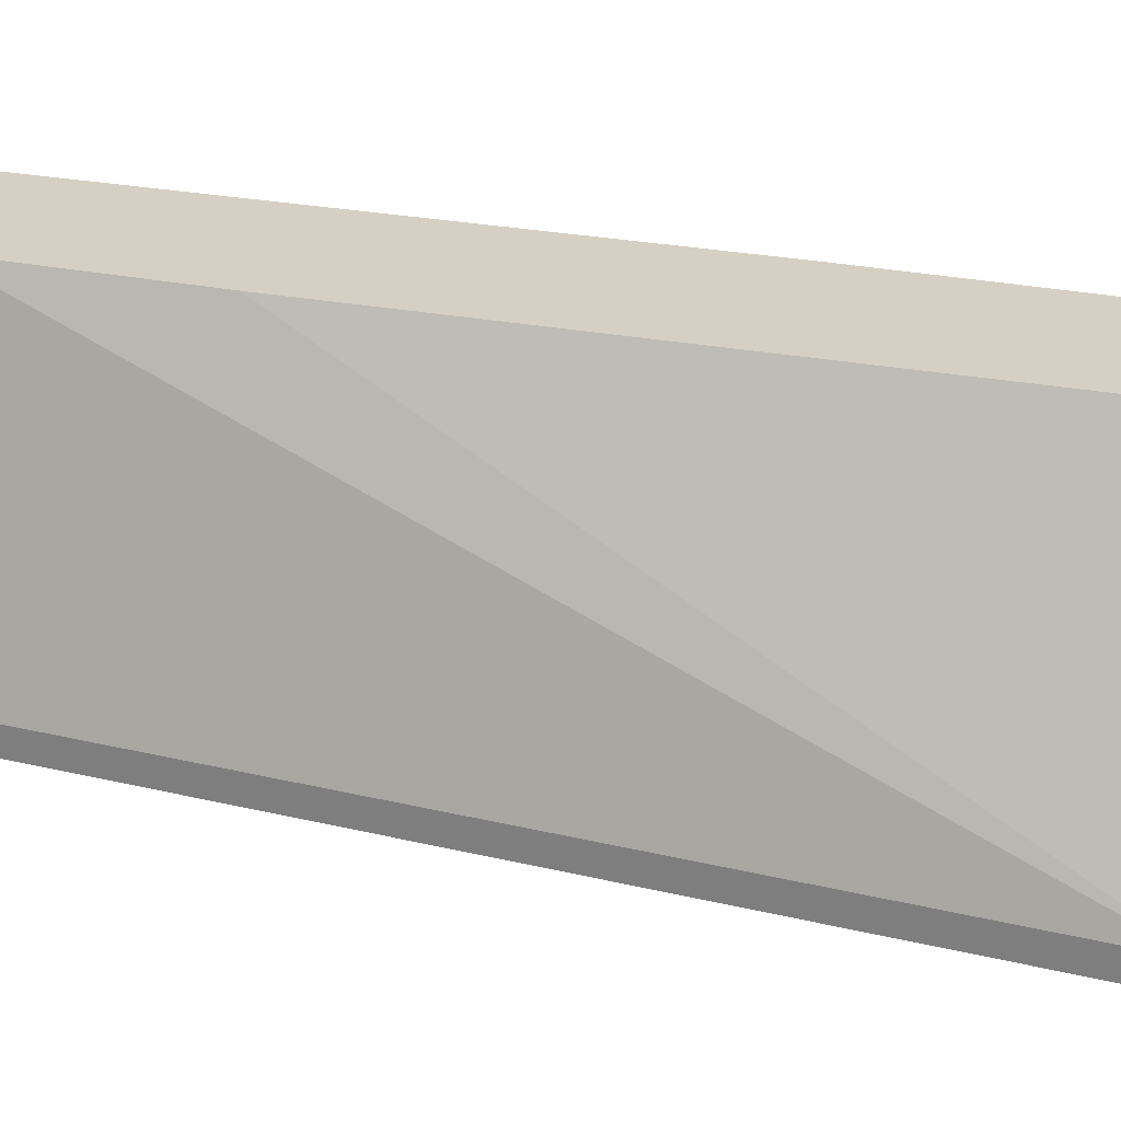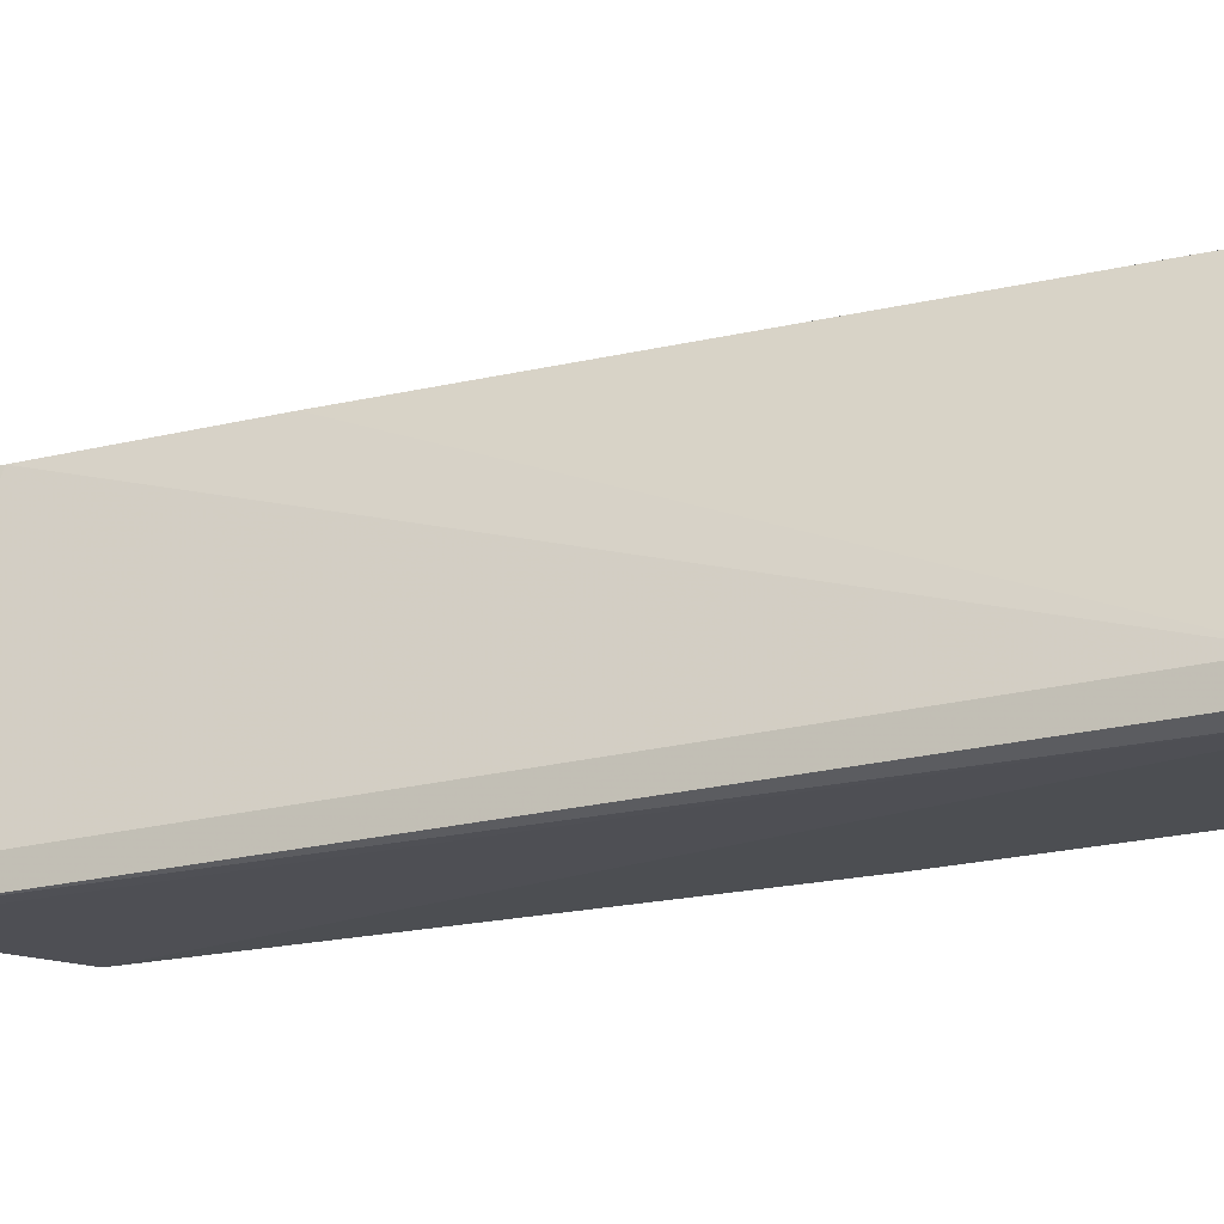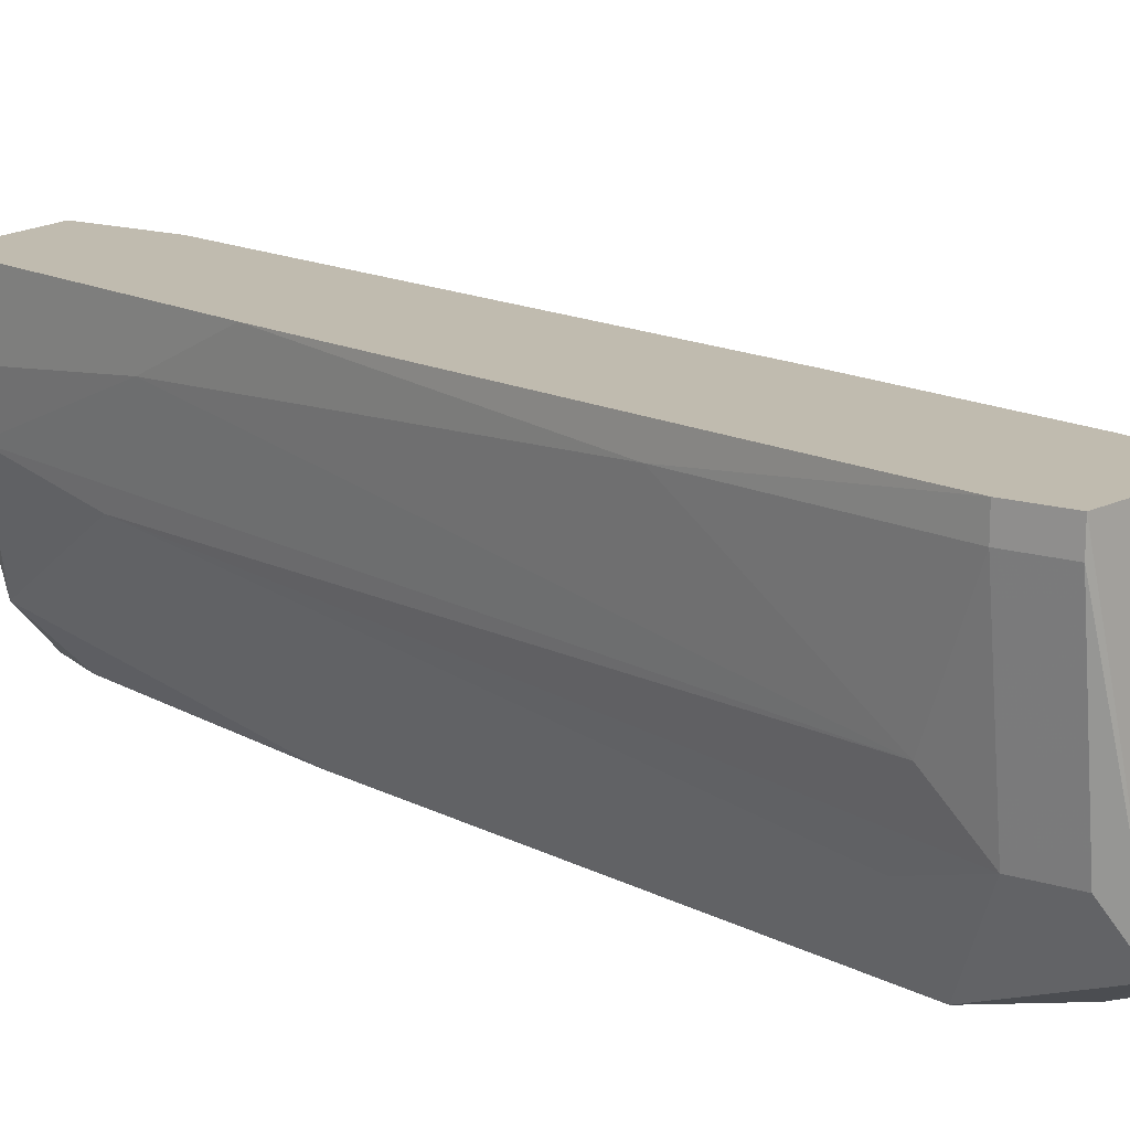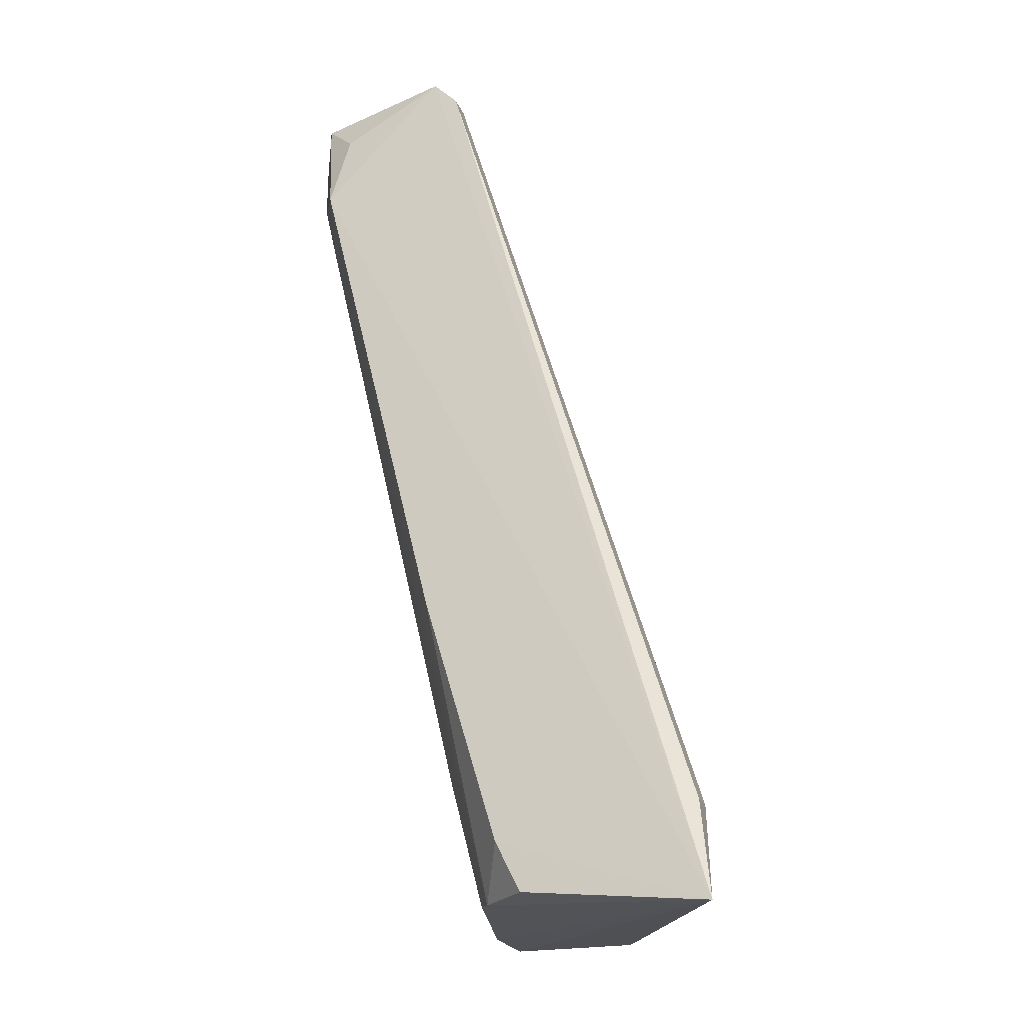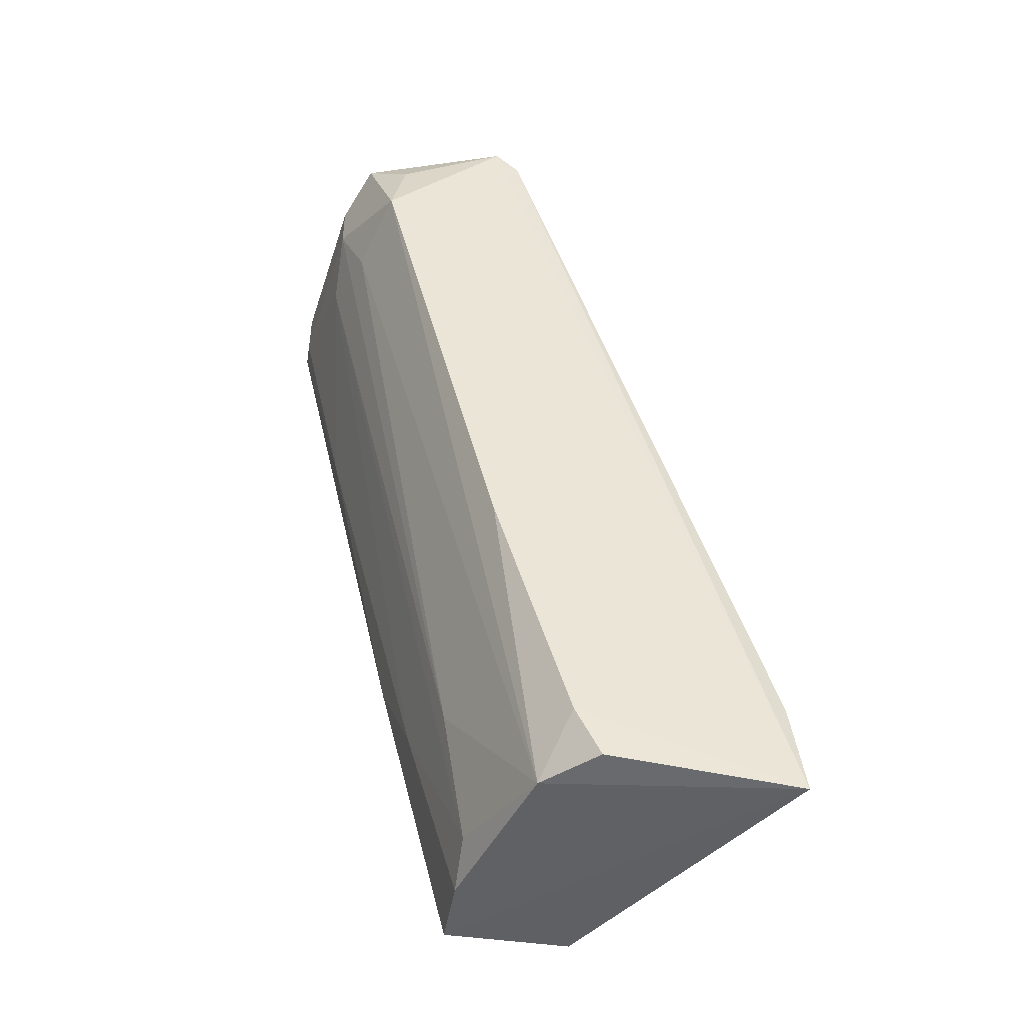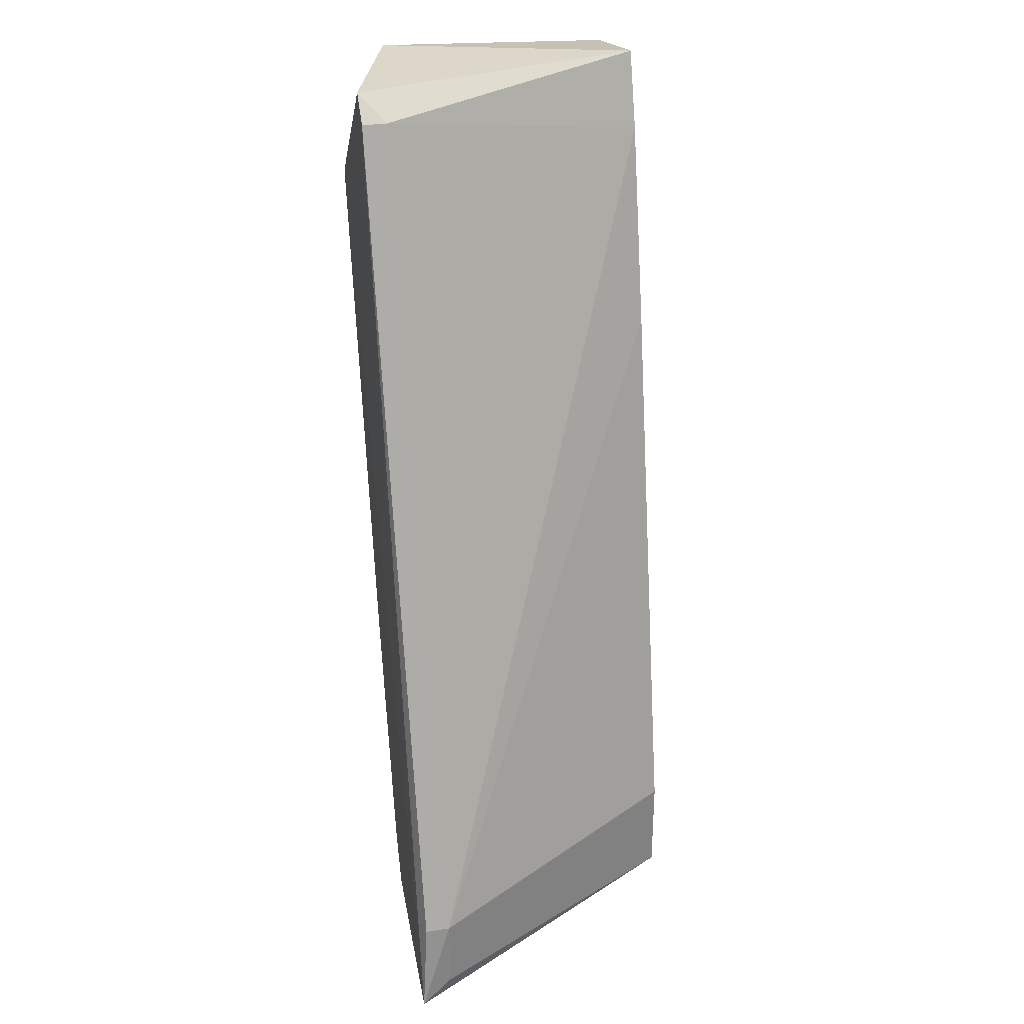
<metadata>
{"format":"obj","ext":"obj","renderer":"f3d","projection":"perspective","resolution":1024,"background":"white","views":[{"elev":26.1,"azim":-85.7,"up":"+Z"},{"elev":-18.8,"azim":-78.5,"up":"+Z"},{"elev":15.9,"azim":122.7,"up":"+Z"},{"elev":-22.7,"azim":-161.4,"up":"+Y"},{"elev":-46.3,"azim":170.6,"up":"+Y"},{"elev":30.3,"azim":-102.5,"up":"+Y"}]}
</metadata>
<code>
v 0.2357 0.228 -0.008474
v 0.0277 -0.1664 -0.1291
v 0.03215 -0.1577 -0.1156
v 0.15 -0.1577 0.00225
v 0.2036 0.1851 -0.1263
v 0.1822 0.2387 0.00225
v 0.1393 0.228 -0.1263
v 0.1286 -0.1577 -0.1049
v 0.09646 -0.1149 0.00225
v 0.03215 -0.1255 -0.1156
v 0.225 0.2066 -0.08346
v 0.1179 -0.1362 -0.1263
v 0.2143 0.2387 -0.1049
v 0.15 -0.147 -0.05133
v 0.2357 0.2066 0.00225
v 0.09646 -0.1577 0.00225
v 0.1714 0.2066 0.00225
v 0.1393 0.228 -0.1156
v 0.15 0.2387 -0.1263
v 0.2143 0.1101 -0.008474
v 0.225 0.1851 -0.06204
v 0.15 0.1208 0.00225
v 0.1607 -0.09344 -0.06204
v 0.15 -0.1577 -0.0299
v 0.1072 -0.1577 -0.1263
v 0.03215 -0.1255 -0.1263
v 0.2143 0.1744 -0.09418
v 0.15 -0.02909 -0.1263
v 0.1822 -0.02909 0.00225
v 0.2357 0.228 0.00225
v 0.225 0.228 -0.08346
v 0.2357 0.2066 -0.008474
v 0.1714 -0.07201 -0.01919
v 0.1968 0.2195 -0.1201
f 19 13 34
f 4 6 9
f 2 3 10
f 3 9 10
f 6 4 15
f 3 2 16
f 2 4 16
f 9 3 16
f 4 9 16
f 9 6 17
f 10 17 18
f 7 10 18
f 17 6 18
f 7 18 19
f 5 2 19
f 2 7 19
f 6 13 19
f 18 6 19
f 10 9 22
f 9 17 22
f 17 10 22
f 14 8 23
f 11 21 23
f 21 14 23
f 4 2 24
f 2 8 24
f 8 14 24
f 8 2 25
f 2 12 25
f 12 8 25
f 7 2 26
f 2 10 26
f 10 7 26
f 8 5 27
f 5 11 27
f 23 8 27
f 11 23 27
f 2 5 28
f 5 8 28
f 12 2 28
f 8 12 28
f 15 4 29
f 20 15 29
f 1 13 30
f 13 6 30
f 6 15 30
f 15 1 30
f 1 11 31
f 11 5 31
f 13 1 31
f 5 13 31
f 11 1 32
f 1 15 32
f 15 20 32
f 20 21 32
f 21 11 32
f 21 20 33
f 14 21 33
f 4 24 33
f 24 14 33
f 29 4 33
f 20 29 33
f 13 5 34
f 5 19 34

</code>
